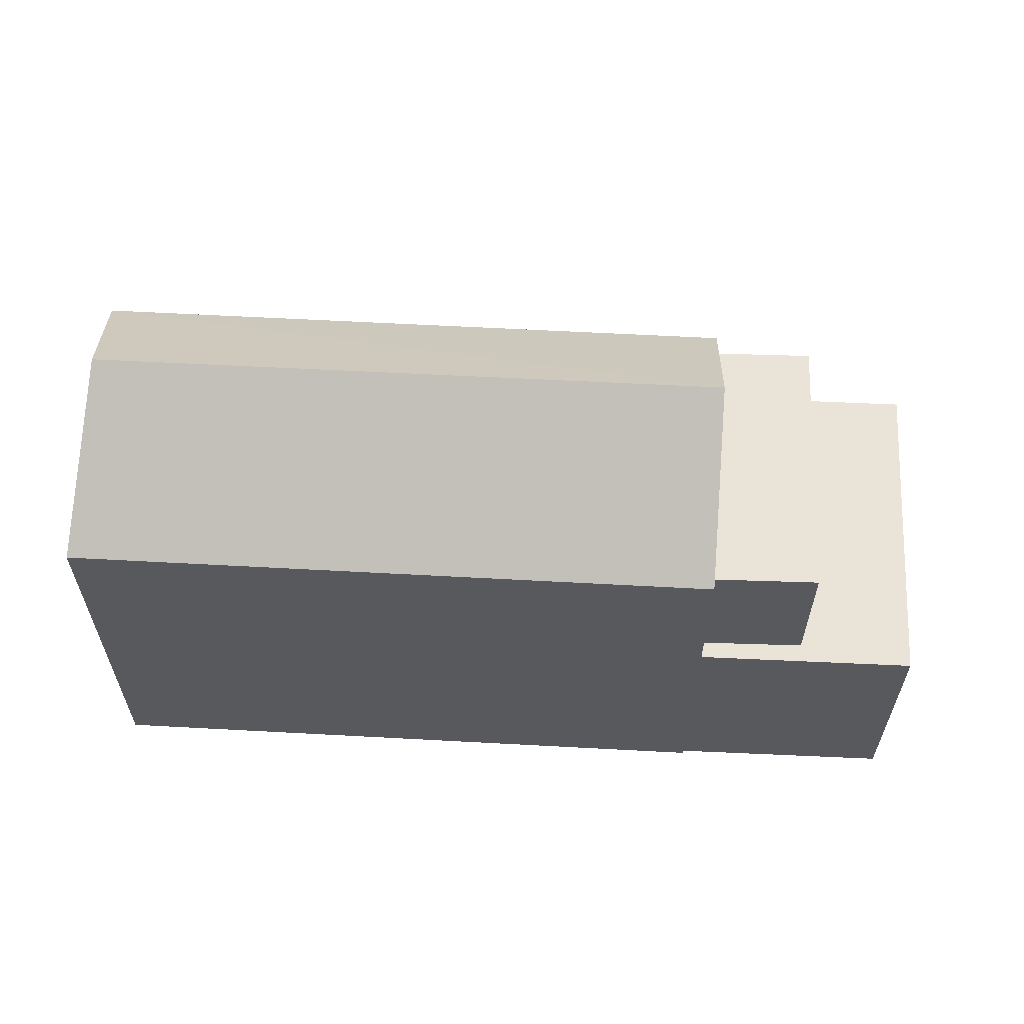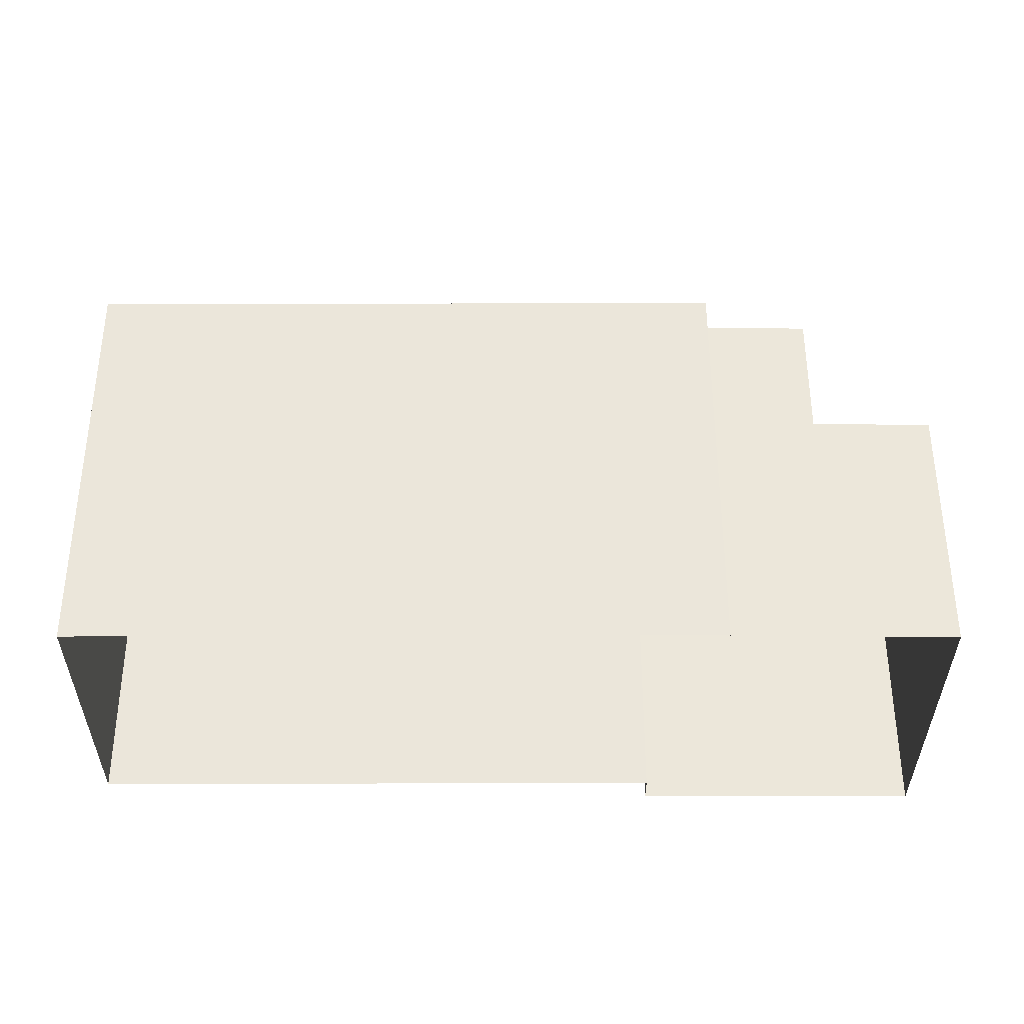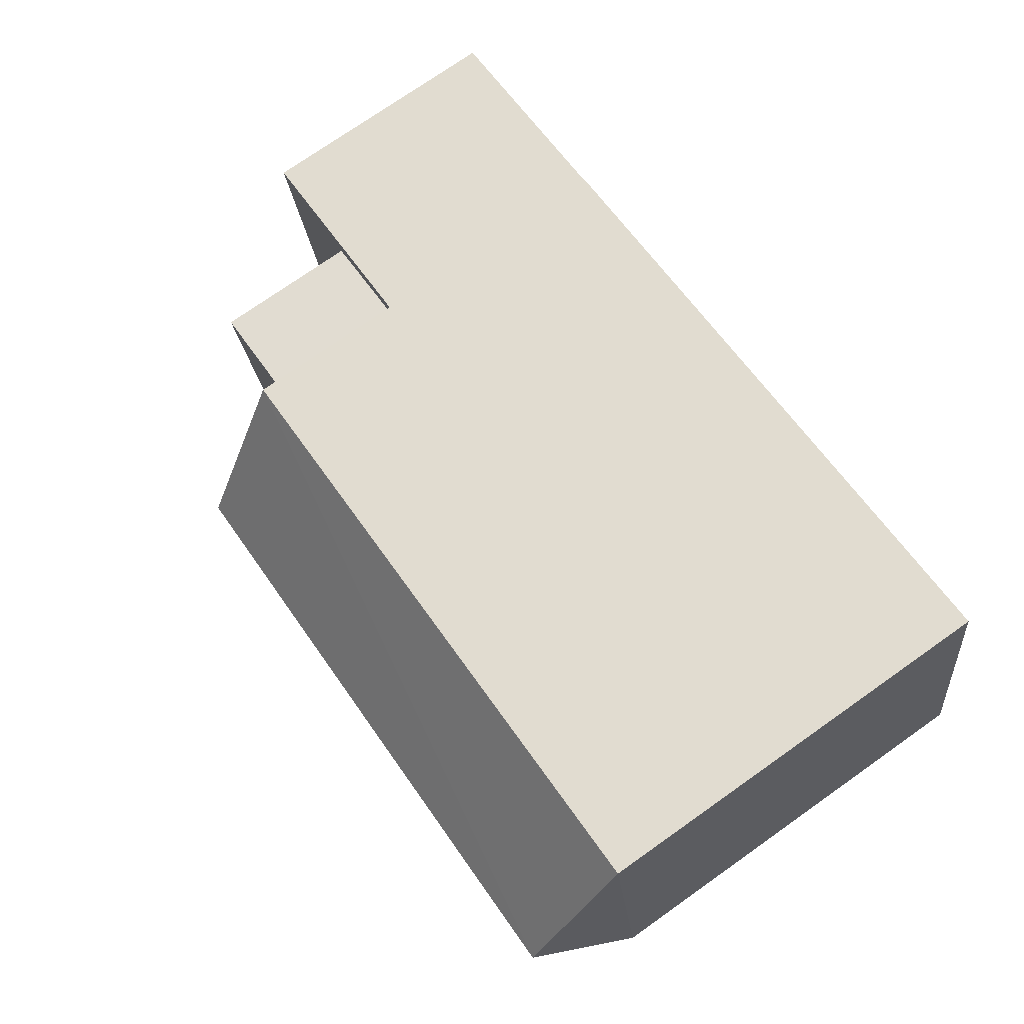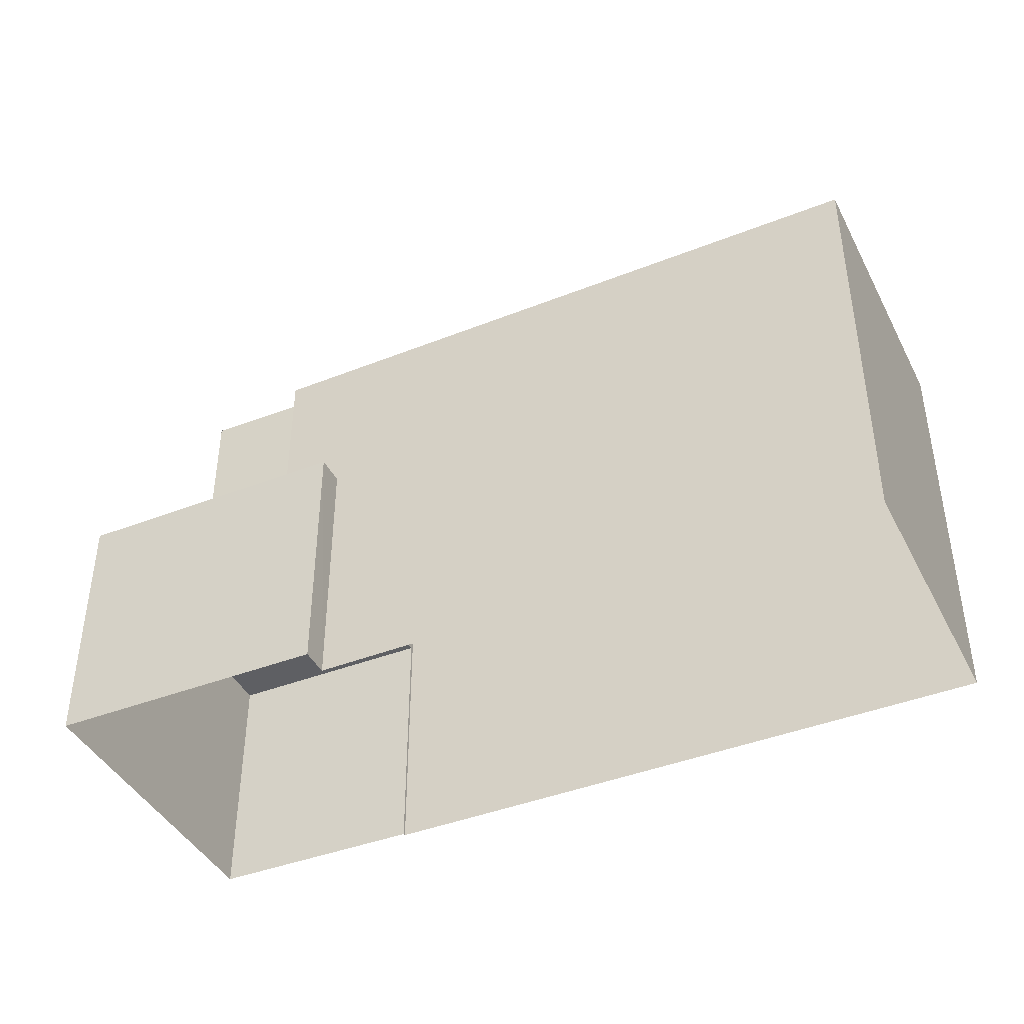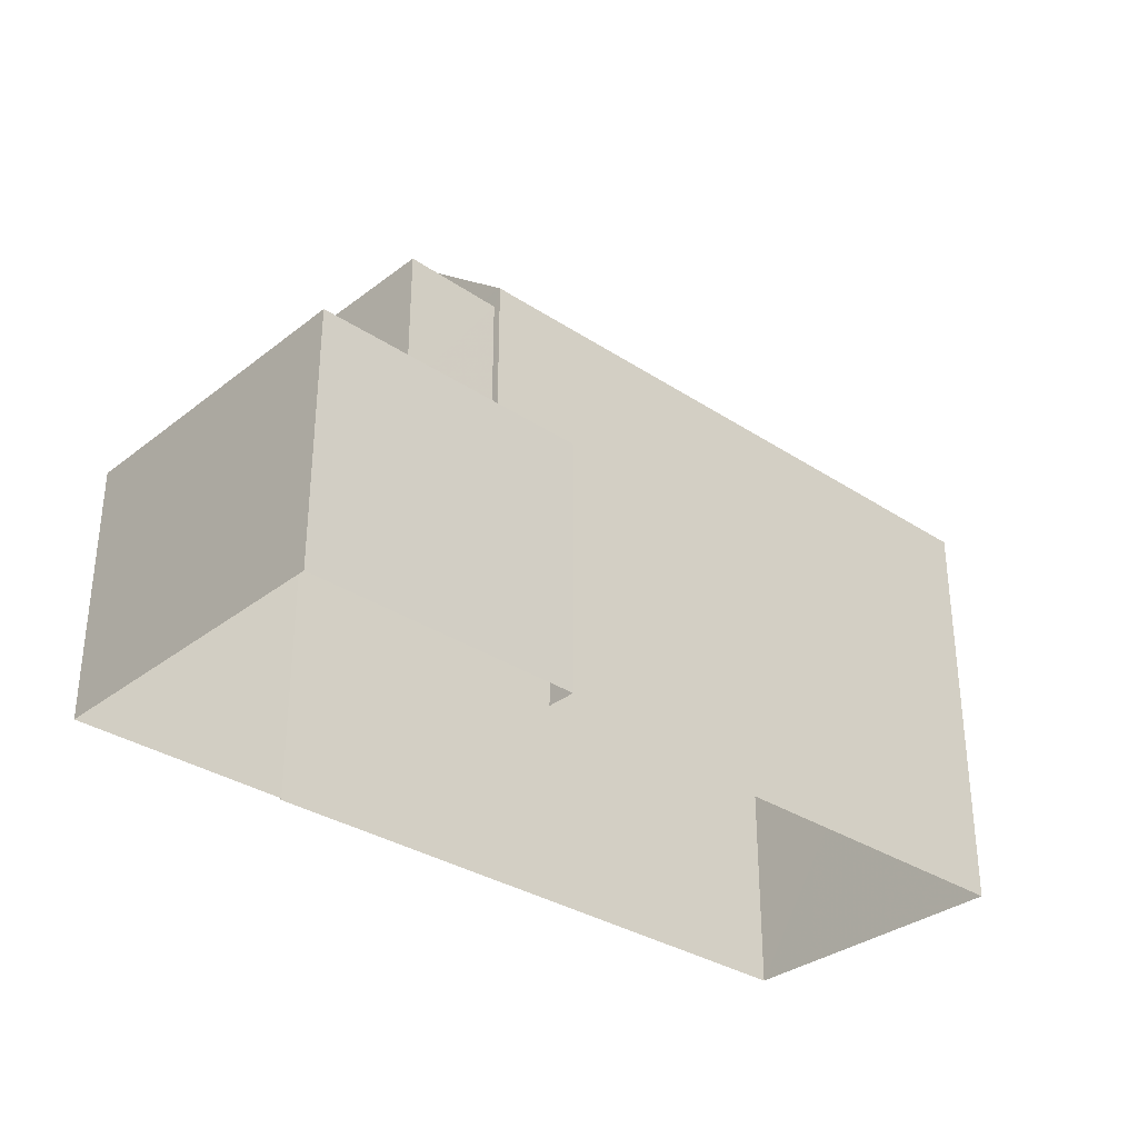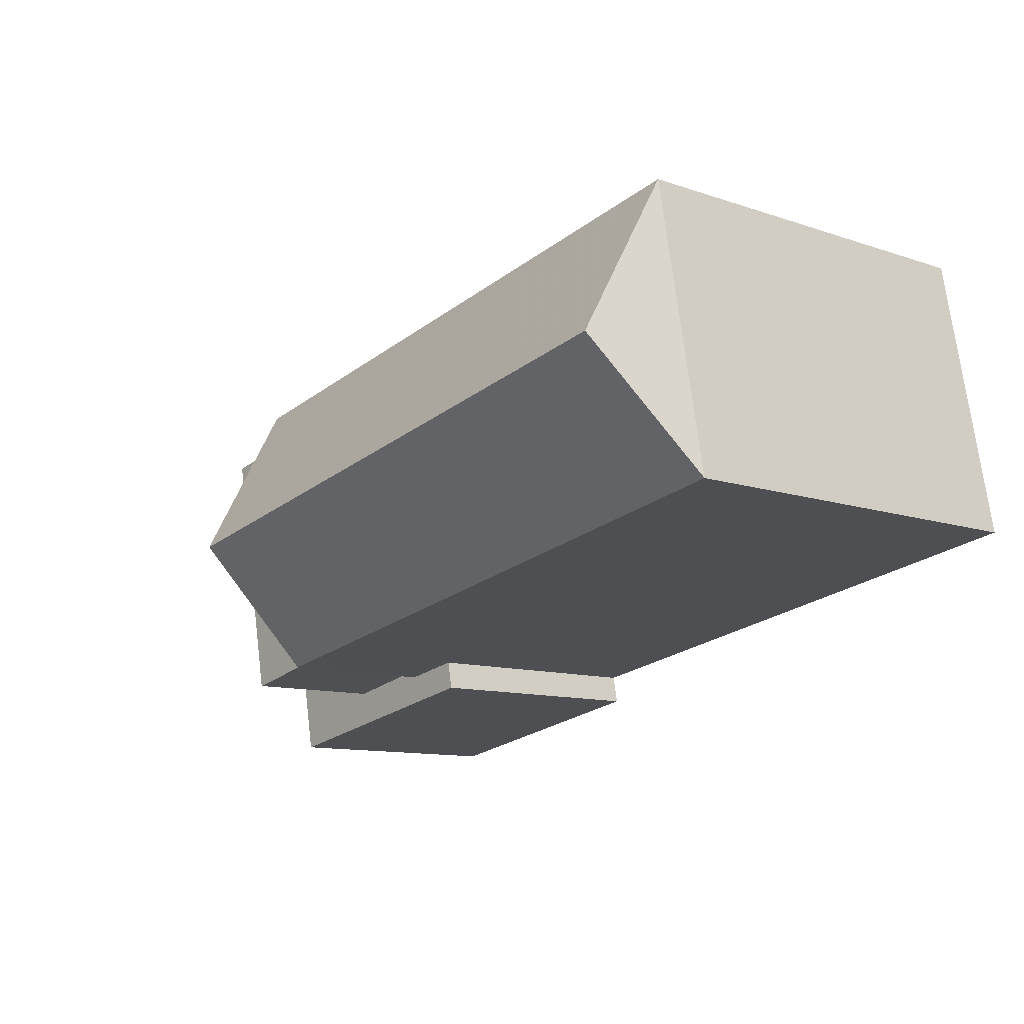
<metadata>
{"format":"obj","ext":"obj","renderer":"f3d","projection":"perspective","resolution":1024,"background":"white","views":[{"elev":60.9,"azim":-166.6,"up":"+Z"},{"elev":-35.6,"azim":-169.6,"up":"+Z"},{"elev":74.9,"azim":54.9,"up":"+Y"},{"elev":-41.8,"azim":35.8,"up":"+Z"},{"elev":-32.5,"azim":-32.1,"up":"+Z"},{"elev":-10.8,"azim":49.8,"up":"+Y"}]}
</metadata>
<code>
v -8701 -3.727e+04 23.19
v -8709 -3.727e+04 23.19
v -8701 -3.726e+04 23.19
v -8710 -3.726e+04 23.19
v -8710 -3.726e+04 23.19
v -8709 -3.727e+04 23.19
v -8712 -3.727e+04 23.2
v -8713 -3.727e+04 23.2
v -8713 -3.727e+04 26.8
v -8712 -3.726e+04 26.8
v -8710 -3.726e+04 26.8
v -8712 -3.727e+04 26.8
v -8711 -3.727e+04 26.8
v -8710 -3.726e+04 26.8
v -8710 -3.727e+04 26.8
v -8709 -3.727e+04 26.8
v -8709 -3.727e+04 26.8
v -8710 -3.727e+04 26.8
v -8710 -3.727e+04 28.83
v -8712 -3.726e+04 28.83
v -8711 -3.727e+04 28.83
v -8710 -3.726e+04 28.83
v -8710 -3.726e+04 29.08
v -8701 -3.727e+04 30.53
v -8701 -3.726e+04 29.07
v -8710 -3.727e+04 30.54
v -8701 -3.727e+04 29.07
v -8710 -3.727e+04 29.08
f 1 2 3
f 4 3 5
f 2 6 7
f 8 5 7
f 3 2 5
f 5 2 7
f 9 10 11
f 9 12 13
f 11 10 14
f 15 16 17
f 13 12 16
f 18 13 15
f 10 9 13
f 15 13 16
f 19 20 21
f 19 22 20
f 23 24 25
f 26 24 23
f 24 26 27
f 27 26 28
f 24 27 25
f 16 7 6
f 16 12 7
f 12 8 7
f 12 9 8
f 11 8 9
f 11 5 8
f 2 16 6
f 2 17 16
f 19 21 13
f 18 19 13
f 10 21 20
f 10 13 21
f 22 10 20
f 22 14 10
f 15 28 19
f 18 15 19
f 11 4 5
f 28 23 22
f 23 4 11
f 22 11 14
f 28 22 19
f 11 22 23
f 26 23 28
f 4 25 3
f 4 23 25
f 27 1 3
f 25 27 3
f 2 1 17
f 1 27 17
f 17 28 15
f 17 27 28

</code>
